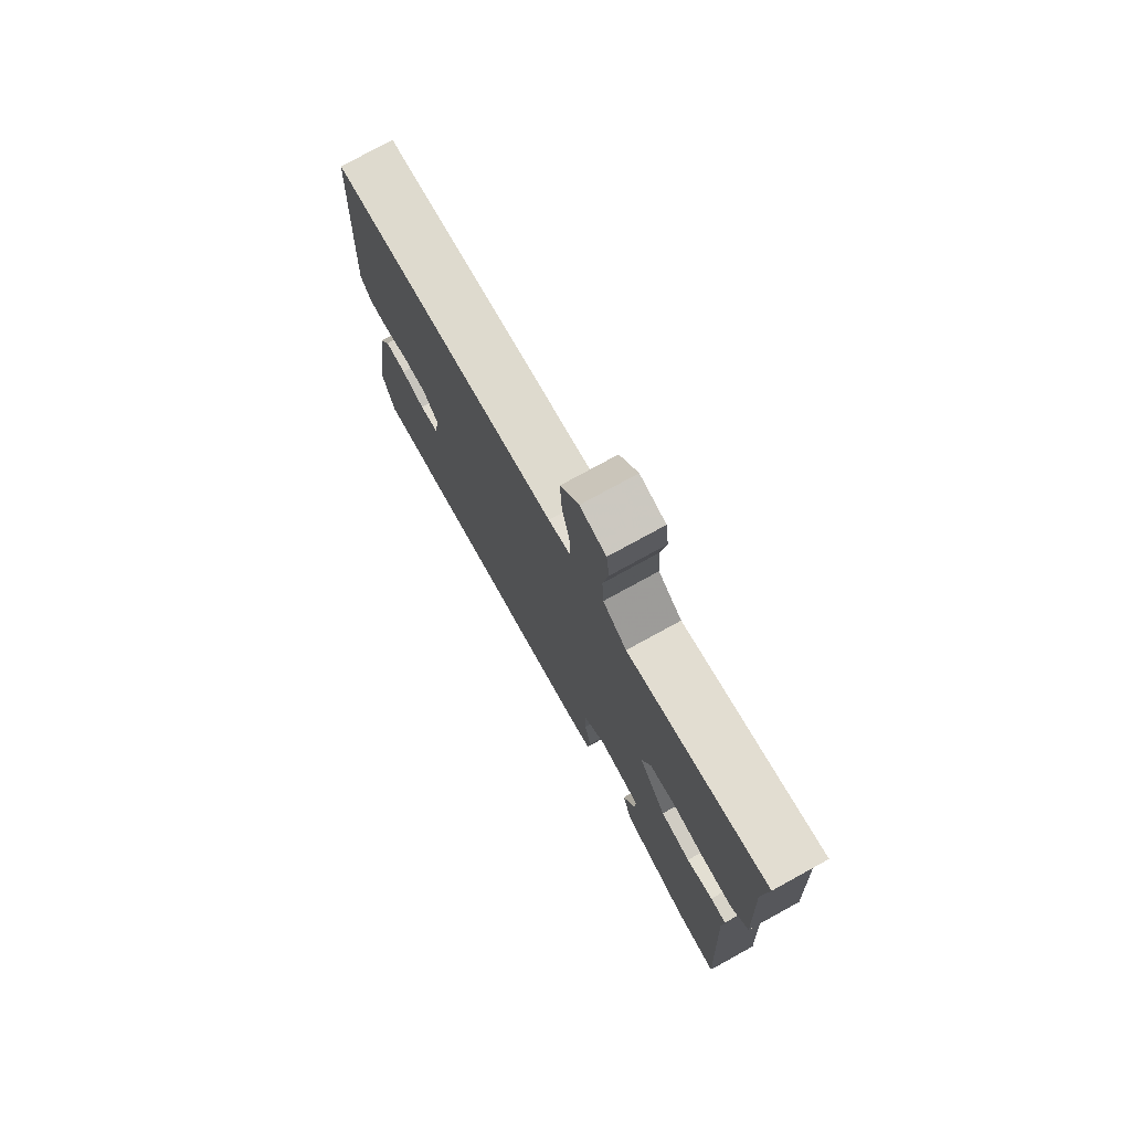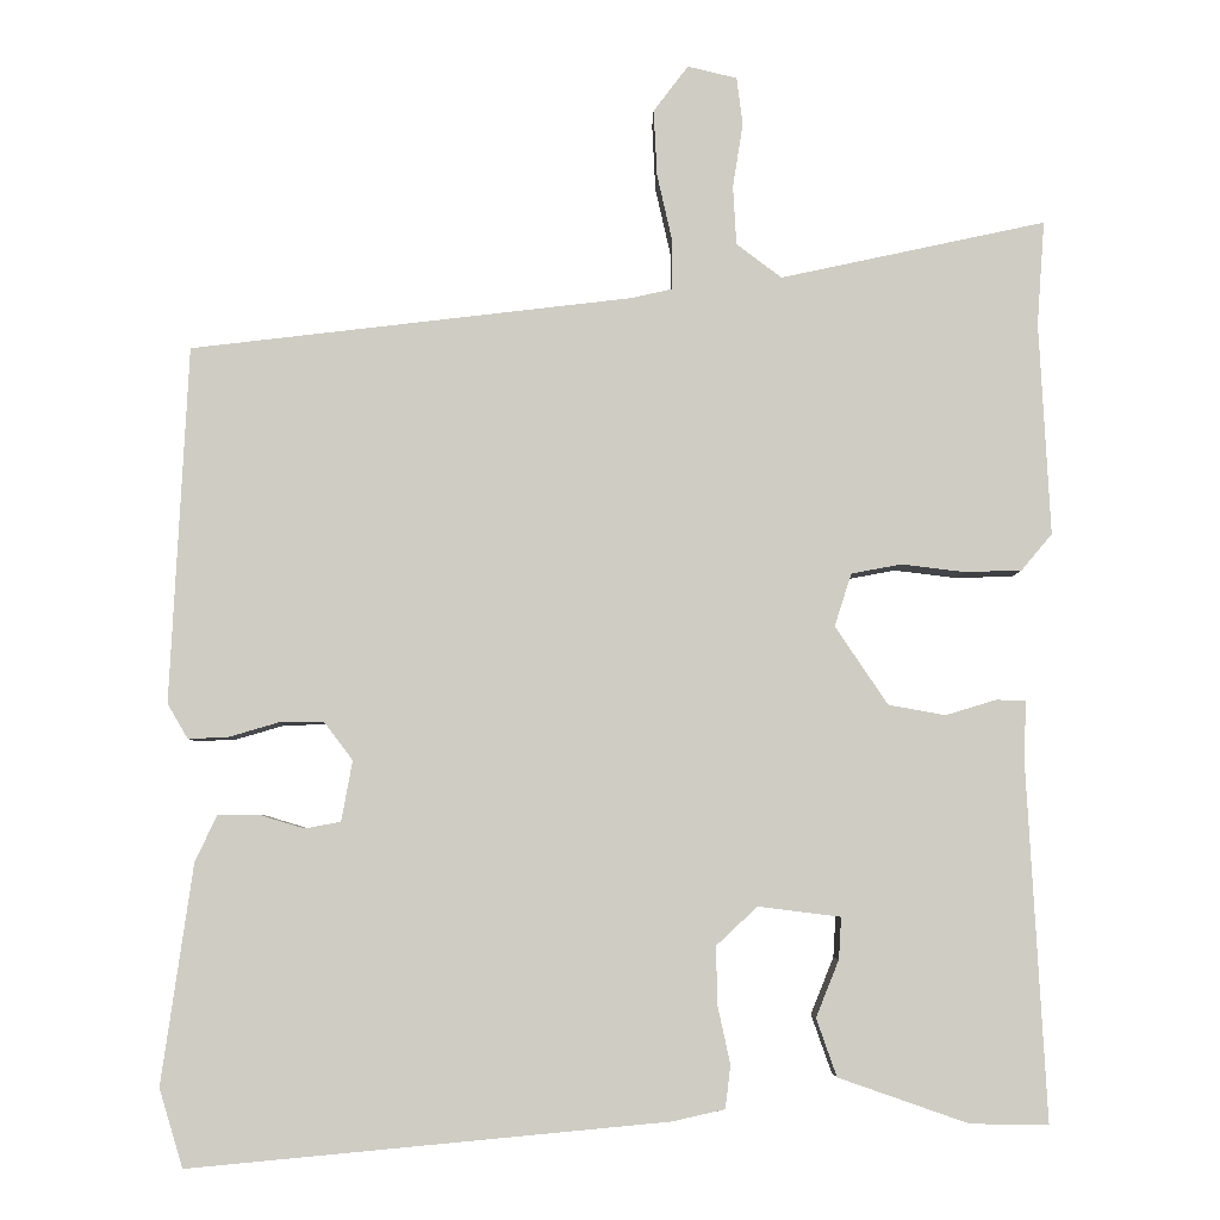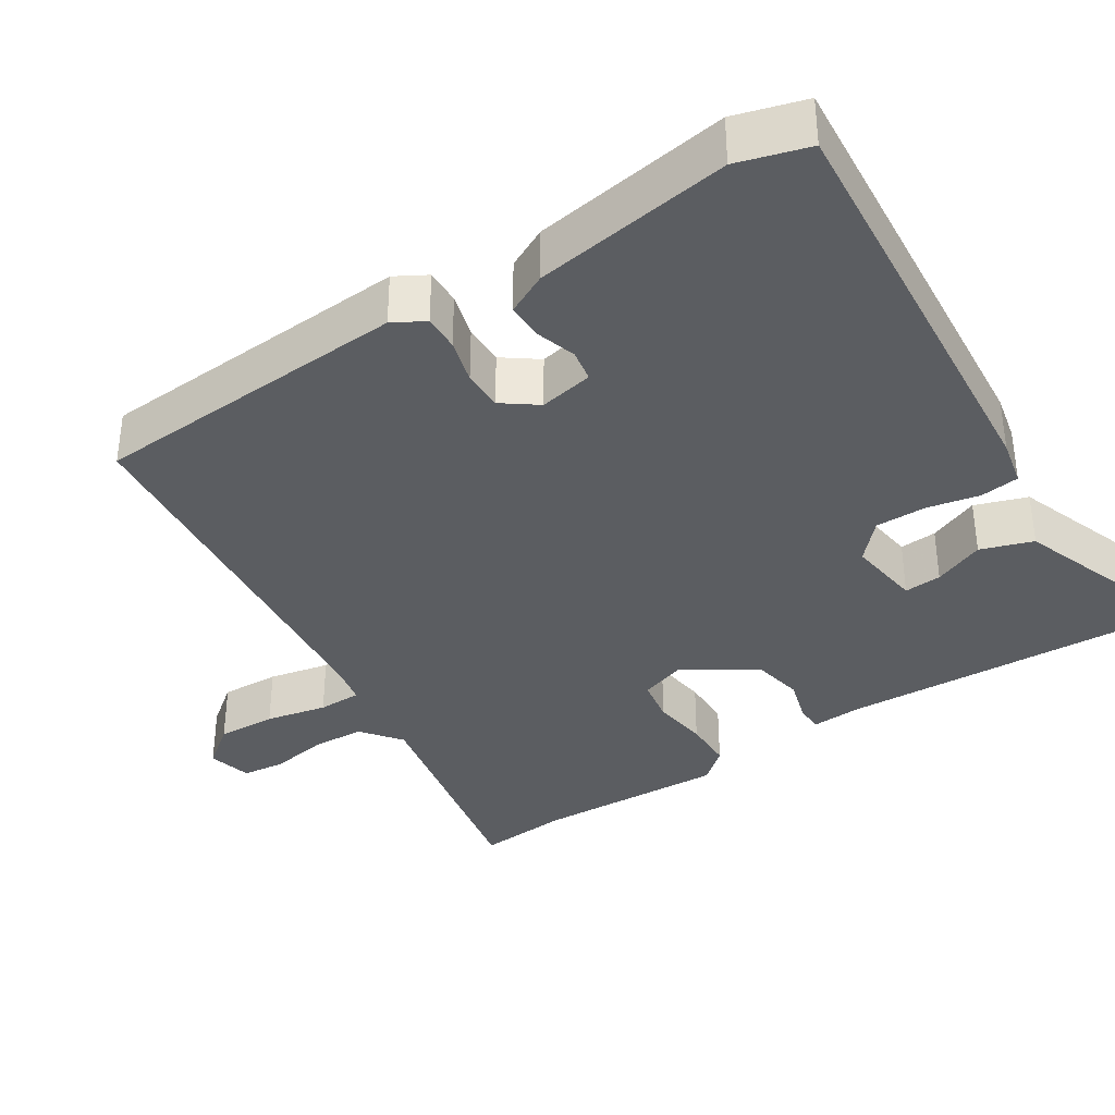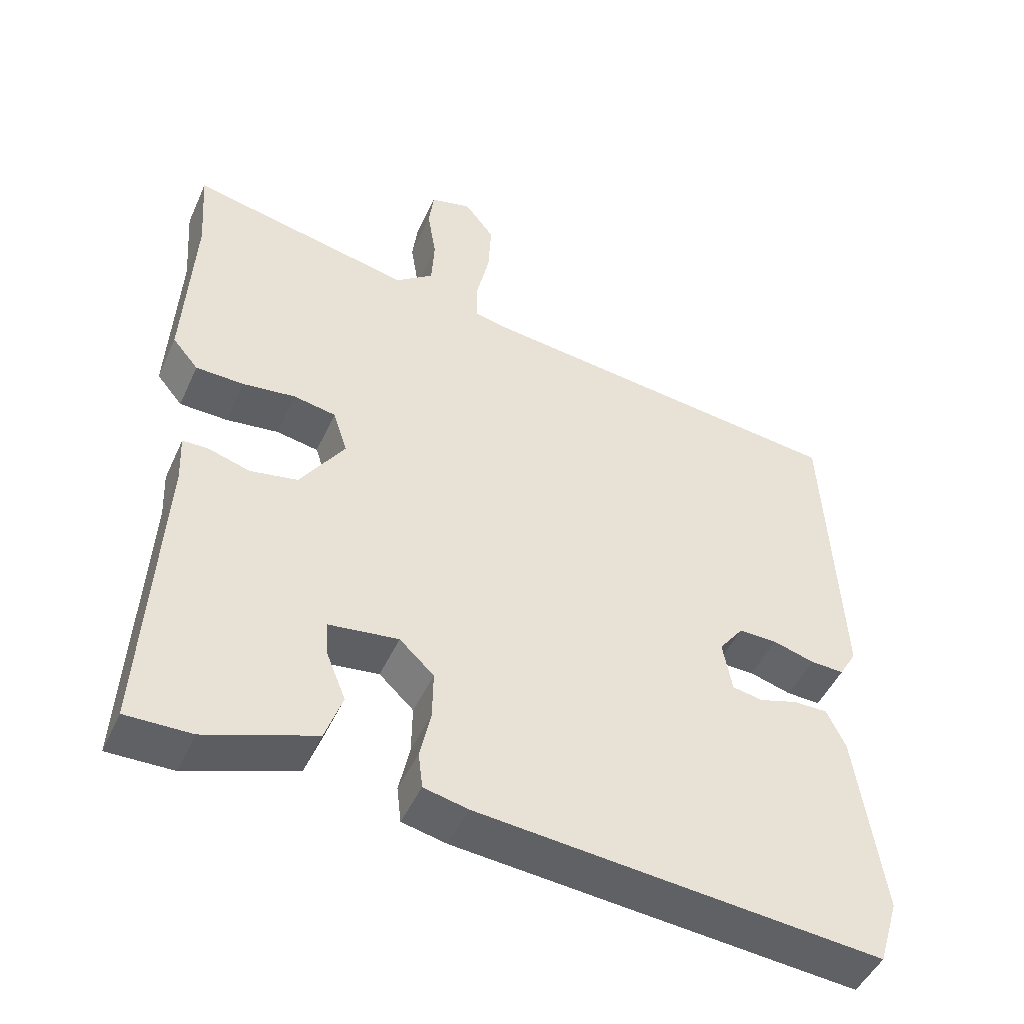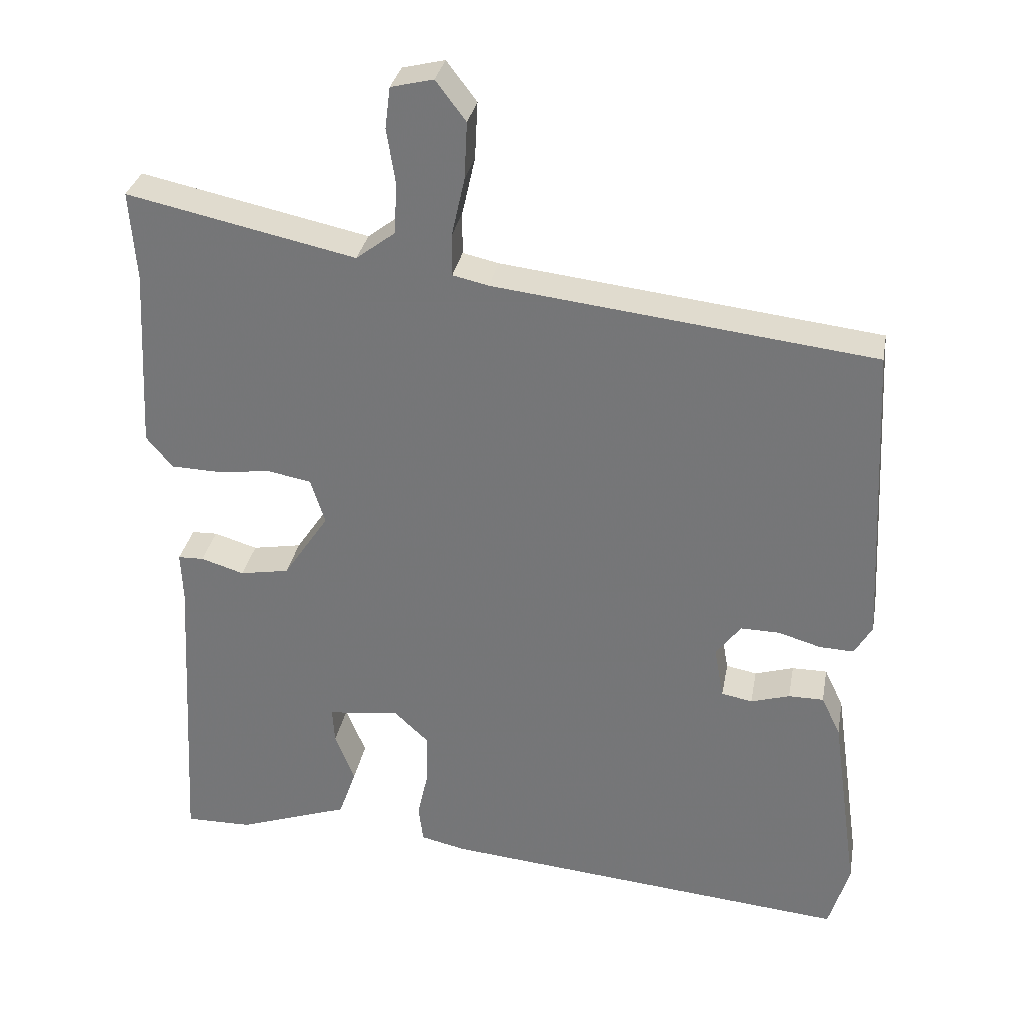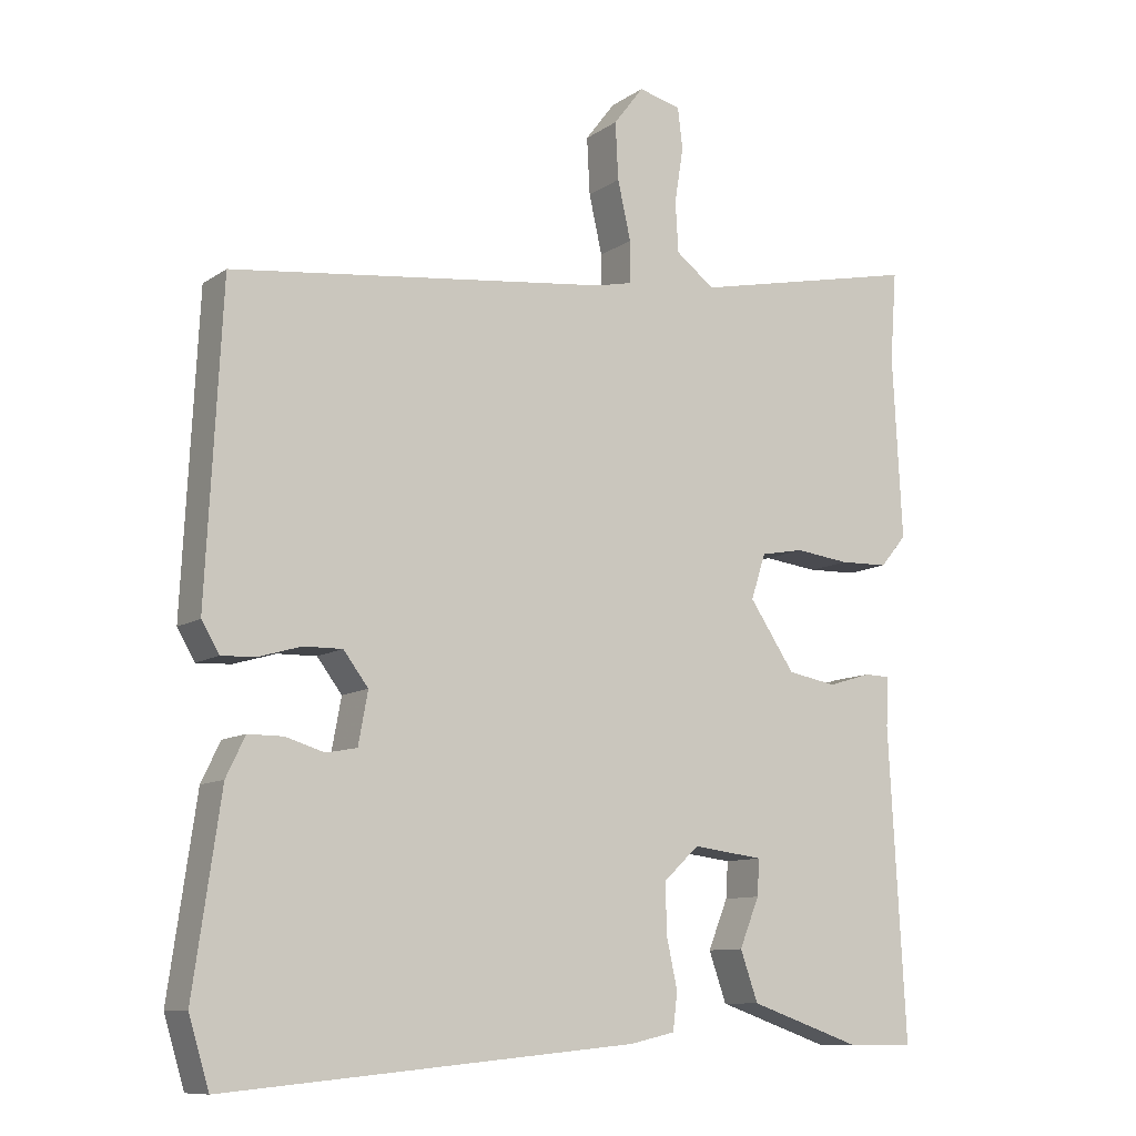
<metadata>
{"format":"obj","ext":"obj","renderer":"f3d","projection":"perspective","resolution":1024,"background":"white","views":[{"elev":76.0,"azim":-118.8,"up":"+Z"},{"elev":-5.1,"azim":179.4,"up":"+Z"},{"elev":-36.2,"azim":123.5,"up":"+Y"},{"elev":-47.5,"azim":-23.6,"up":"+Z"},{"elev":31.5,"azim":10.3,"up":"+Z"},{"elev":-10.2,"azim":148.3,"up":"+Z"}]}
</metadata>
<code>
v 0.502 0.07 0.445
v 0.523 0.07 0.026
v 0.499 0.07 -0.015
v 0.452 0.07 -0.013
v 0.394 0.07 0.004
v 0.341 0.07 0.005
v 0.307 0.07 -0.04
v 0.32 0.07 -0.111
v 0.362 0.07 -0.119
v 0.415 0.07 -0.103
v 0.463 0.07 -0.103
v 0.489 0.07 -0.157
v 0.526 0.07 -0.416
v 0.498 0.07 -0.508
v -0.063 0.07 -0.455
v -0.125 0.07 -0.441
v -0.131 0.07 -0.39
v -0.116 0.07 -0.321
v -0.115 0.07 -0.254
v -0.163 0.07 -0.209
v -0.26 0.07 -0.221
v -0.257 0.07 -0.27
v -0.23 0.07 -0.337
v -0.254 0.07 -0.405
v -0.407 0.07 -0.458
v -0.498 0.07 -0.459
v -0.475 0.07 -0.037
v -0.478 0.07 0.03
v -0.443 0.07 0.031
v -0.384 0.07 0.013
v -0.317 0.07 0.025
v -0.255 0.07 0.117
v -0.275 0.07 0.179
v -0.334 0.07 0.19
v -0.408 0.07 0.181
v -0.475 0.07 0.183
v -0.511 0.07 0.226
v -0.498 0.07 0.476
v -0.507 0.07 0.598
v -0.195 0.07 0.531
v -0.142 0.07 0.571
v -0.138 0.07 0.64
v -0.15 0.07 0.716
v -0.143 0.07 0.772
v -0.085 0.07 0.786
v -0.044 0.07 0.732
v -0.048 0.07 0.654
v -0.066 0.07 0.574
v -0.066 0.07 0.517
v -0.017 0.07 0.506
v 0.502 0 0.445
v 0.523 0 0.026
v 0.499 0 -0.015
v 0.452 0 -0.013
v 0.394 0 0.004
v 0.341 0 0.005
v 0.307 0 -0.04
v 0.32 0 -0.111
v 0.362 0 -0.119
v 0.415 0 -0.103
v 0.463 0 -0.103
v 0.489 0 -0.157
v 0.526 0 -0.416
v 0.498 0 -0.508
v -0.063 0 -0.455
v -0.125 0 -0.441
v -0.131 0 -0.39
v -0.116 0 -0.321
v -0.115 0 -0.254
v -0.163 0 -0.209
v -0.26 0 -0.221
v -0.257 0 -0.27
v -0.23 0 -0.337
v -0.254 0 -0.405
v -0.407 0 -0.458
v -0.498 0 -0.459
v -0.475 0 -0.037
v -0.478 0 0.03
v -0.443 0 0.031
v -0.384 0 0.013
v -0.317 0 0.025
v -0.255 0 0.117
v -0.275 0 0.179
v -0.334 0 0.19
v -0.408 0 0.181
v -0.475 0 0.183
v -0.511 0 0.226
v -0.498 0 0.476
v -0.507 0 0.598
v -0.195 0 0.531
v -0.142 0 0.571
v -0.138 0 0.64
v -0.15 0 0.716
v -0.143 0 0.772
v -0.085 0 0.786
v -0.044 0 0.732
v -0.048 0 0.654
v -0.066 0 0.574
v -0.066 0 0.517
v -0.017 0 0.506
f 45 46 47 48
f 45 48 49
f 42 43 44 45
f 41 42 45 49
f 40 41 49
f 38 39 40
f 38 40 49 50
f 34 35 36 37
f 33 34 37 38
f 27 28 29 30
f 27 30 31
f 26 27 31
f 25 26 31 32
f 22 23 24 25
f 21 22 25
f 15 16 17 18
f 15 18 19
f 14 15 19
f 13 14 19 20
f 9 10 11 12
f 8 9 12 13
f 2 3 4 5
f 2 5 6
f 1 2 6
f 33 38 50 1
f 21 25 32
f 20 21 32
f 8 13 20 32
f 7 8 32 33
f 1 6 7 33
f 98 97 96 95
f 99 98 95
f 95 94 93 92
f 99 95 92 91
f 99 91 90
f 90 89 88
f 100 99 90 88
f 87 86 85 84
f 88 87 84 83
f 80 79 78 77
f 81 80 77
f 81 77 76
f 82 81 76 75
f 75 74 73 72
f 75 72 71
f 68 67 66 65
f 69 68 65
f 69 65 64
f 70 69 64 63
f 62 61 60 59
f 63 62 59 58
f 55 54 53 52
f 56 55 52
f 56 52 51
f 51 100 88 83
f 82 75 71
f 82 71 70
f 82 70 63 58
f 83 82 58 57
f 83 57 56 51
f 1 51 52 2
f 2 52 53 3
f 3 53 54 4
f 4 54 55 5
f 5 55 56 6
f 6 56 57 7
f 7 57 58 8
f 8 58 59 9
f 9 59 60 10
f 10 60 61 11
f 11 61 62 12
f 12 62 63 13
f 13 63 64 14
f 14 64 65 15
f 15 65 66 16
f 16 66 67 17
f 17 67 68 18
f 18 68 69 19
f 19 69 70 20
f 20 70 71 21
f 21 71 72 22
f 22 72 73 23
f 23 73 74 24
f 24 74 75 25
f 25 75 76 26
f 26 76 77 27
f 27 77 78 28
f 28 78 79 29
f 29 79 80 30
f 30 80 81 31
f 31 81 82 32
f 32 82 83 33
f 33 83 84 34
f 34 84 85 35
f 35 85 86 36
f 36 86 87 37
f 37 87 88 38
f 38 88 89 39
f 39 89 90 40
f 40 90 91 41
f 41 91 92 42
f 42 92 93 43
f 43 93 94 44
f 44 94 95 45
f 45 95 96 46
f 46 96 97 47
f 47 97 98 48
f 48 98 99 49
f 49 99 100 50
f 50 100 51 1

</code>
